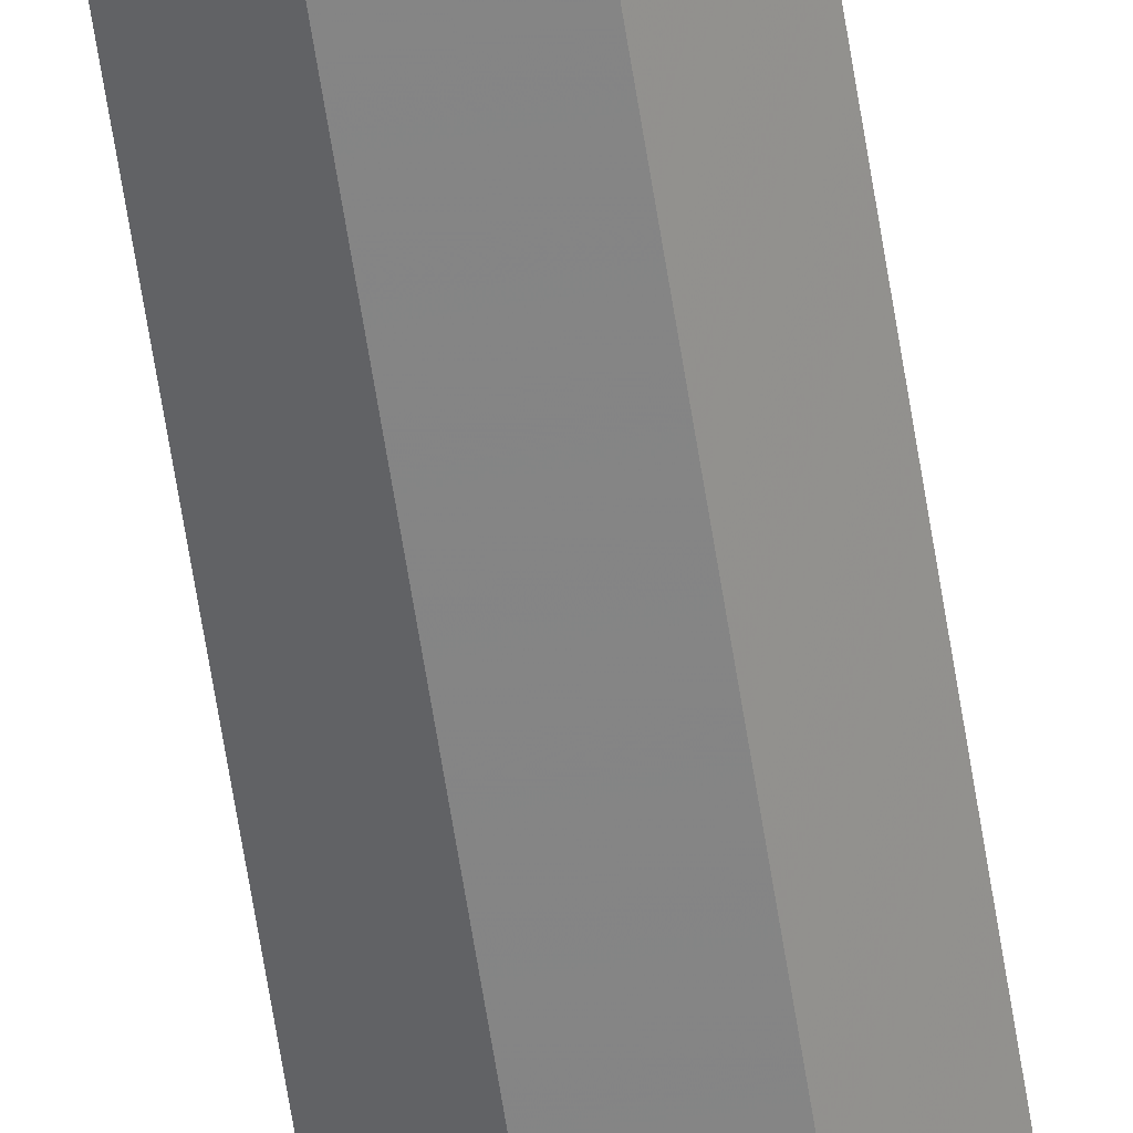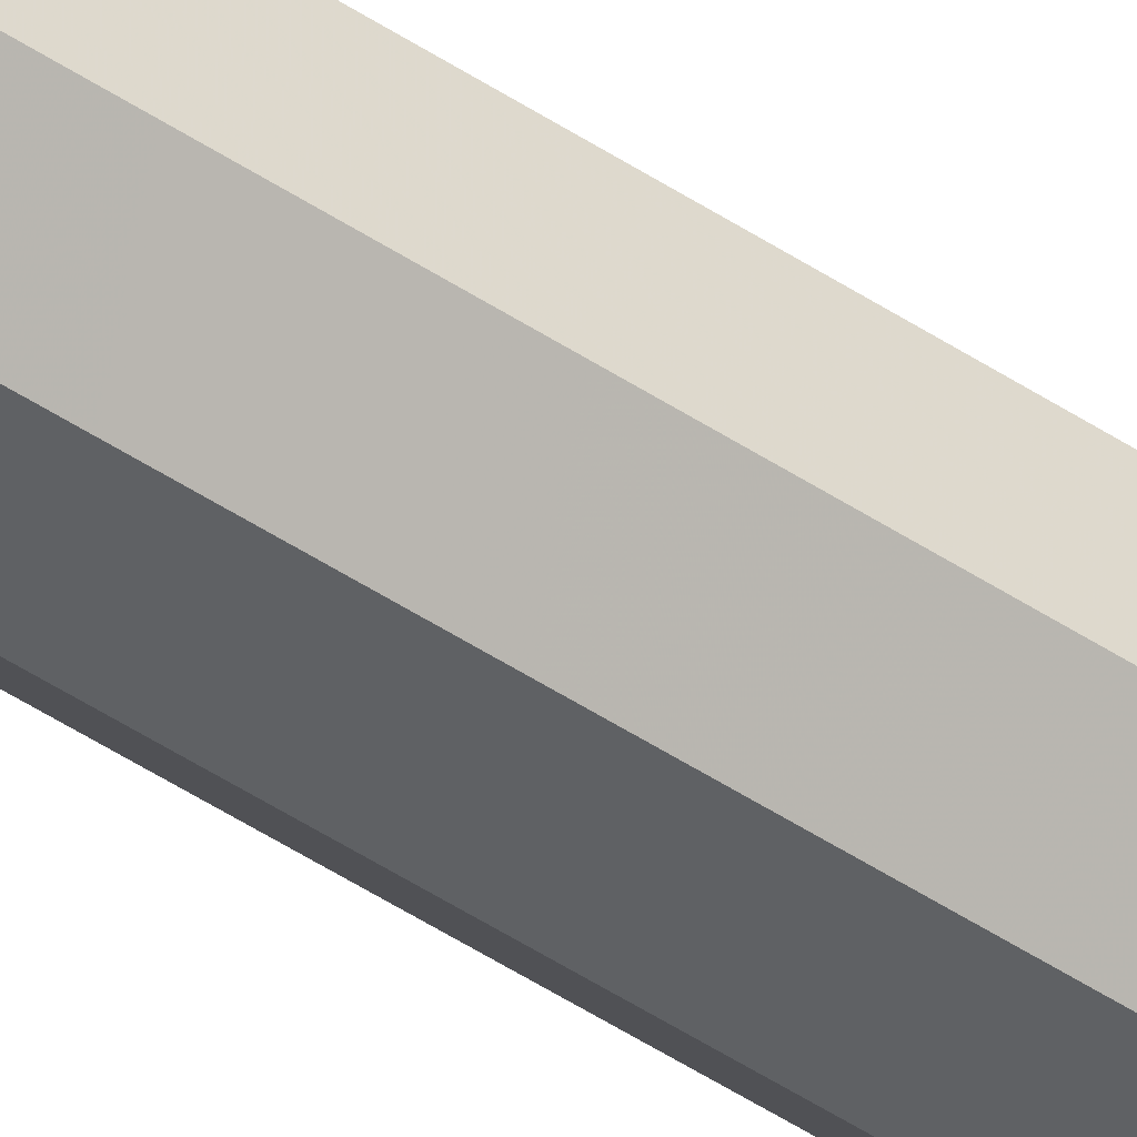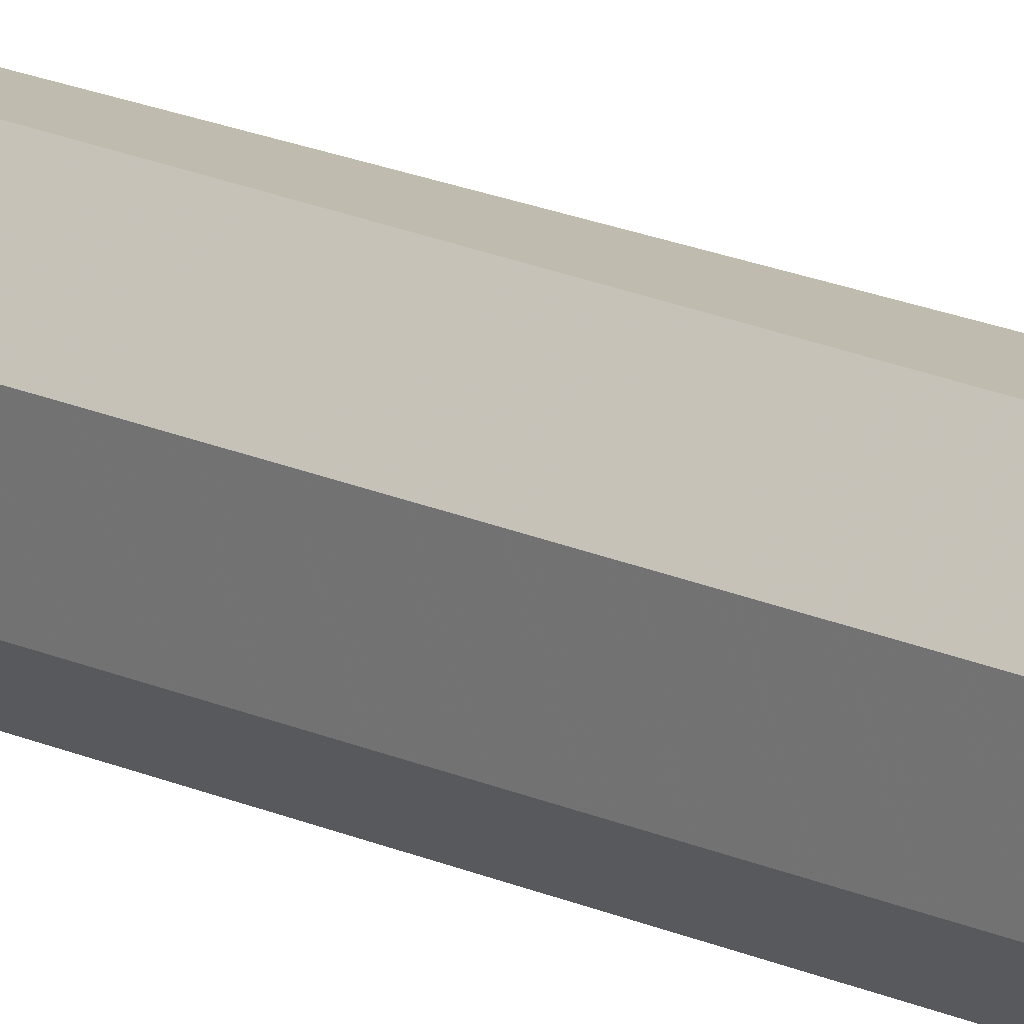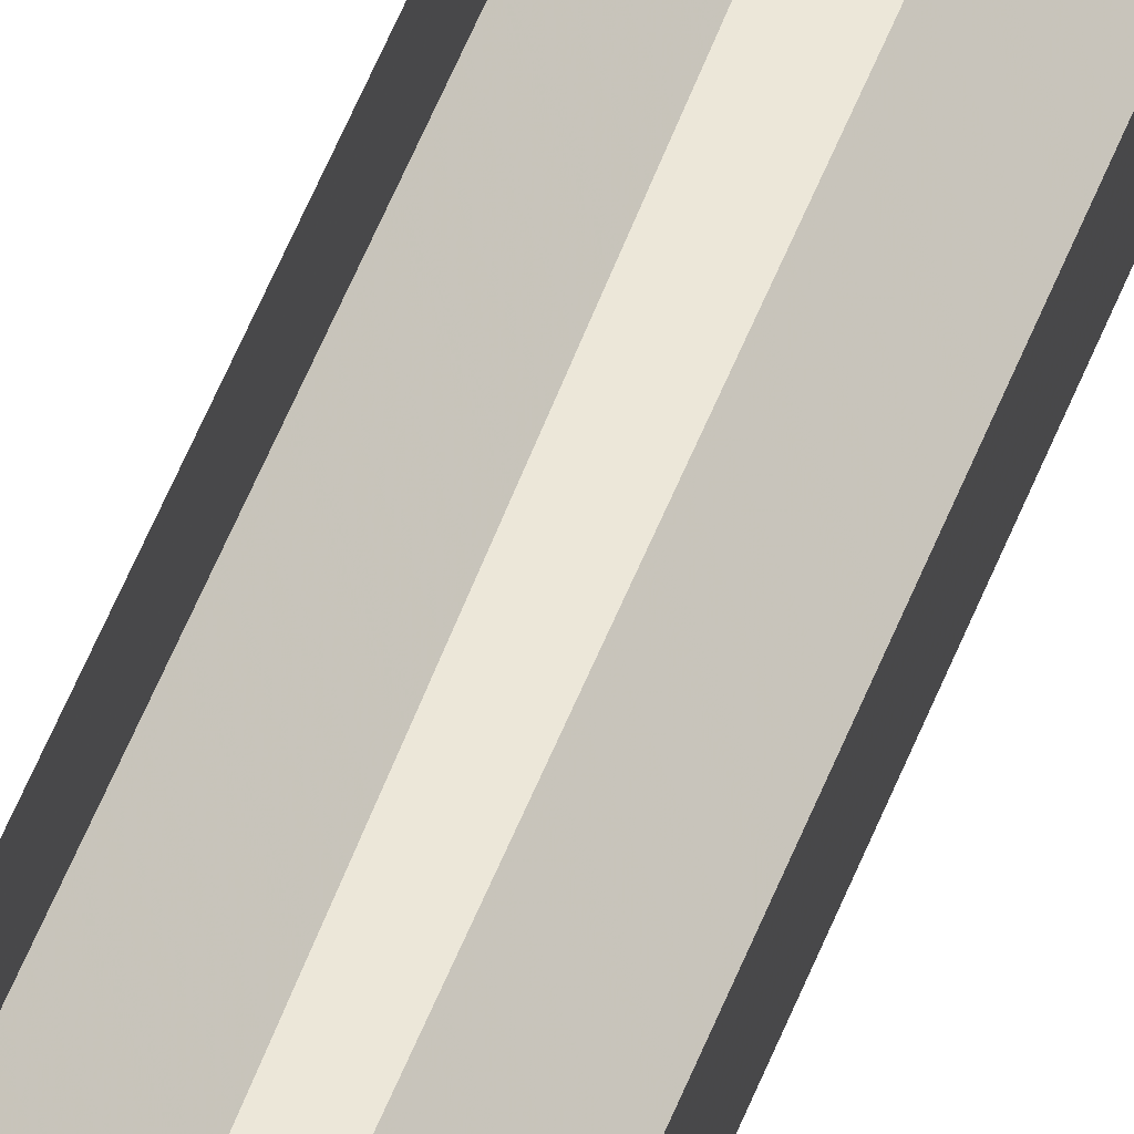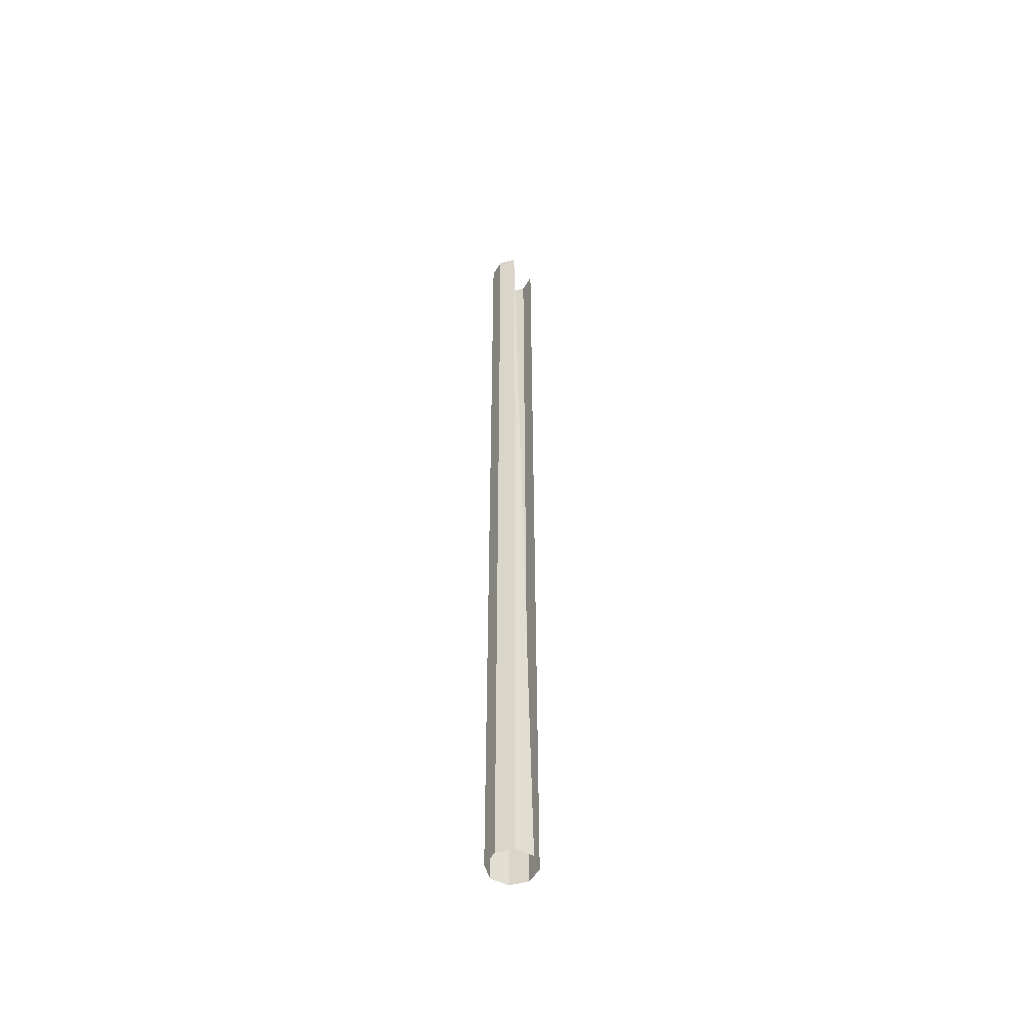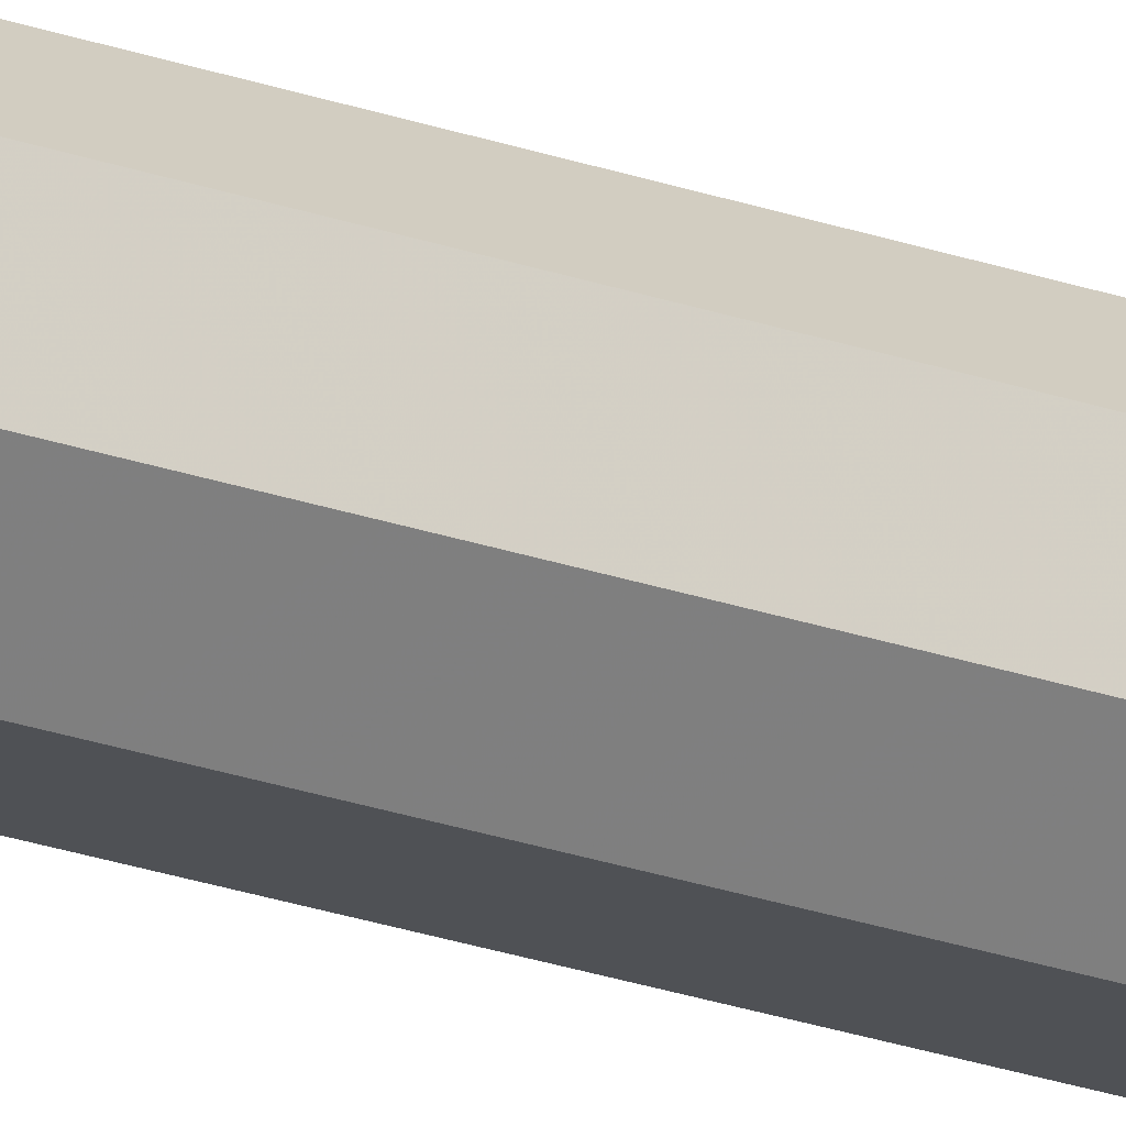
<metadata>
{"format":"obj","ext":"obj","renderer":"f3d","projection":"perspective","resolution":1024,"background":"white","views":[{"elev":-60.7,"azim":8.7,"up":"+Z"},{"elev":-49.4,"azim":-126.2,"up":"+Z"},{"elev":14.0,"azim":-40.4,"up":"+Z"},{"elev":45.3,"azim":-161.5,"up":"+Z"},{"elev":-51.3,"azim":-33.6,"up":"+Y"},{"elev":-23.1,"azim":-121.5,"up":"+Z"}]}
</metadata>
<code>
v -645.9 -88.13 353
v -646.2 -70.93 353
v -646.2 -88.13 353
v -646.4 -70.93 352.7
v -646.4 -88.13 352.7
v -646.4 -70.93 352.4
v -646.4 -88.13 352.4
v -646.2 -70.93 352.2
v -646.2 -88.13 352.2
v -645.8 -70.93 352.2
v -645.8 -88.13 352.2
v -645.6 -70.93 352.5
v -645.6 -88.13 352.5
v -645.6 -70.93 352.8
v -645.6 -88.13 352.8
v -645.9 -70.93 353
f 1 2 3
f 3 2 4
f 3 4 5
f 5 4 6
f 5 6 7
f 7 6 8
f 7 8 9
f 9 8 10
f 9 10 11
f 11 10 12
f 11 12 13
f 13 12 14
f 13 14 15

</code>
